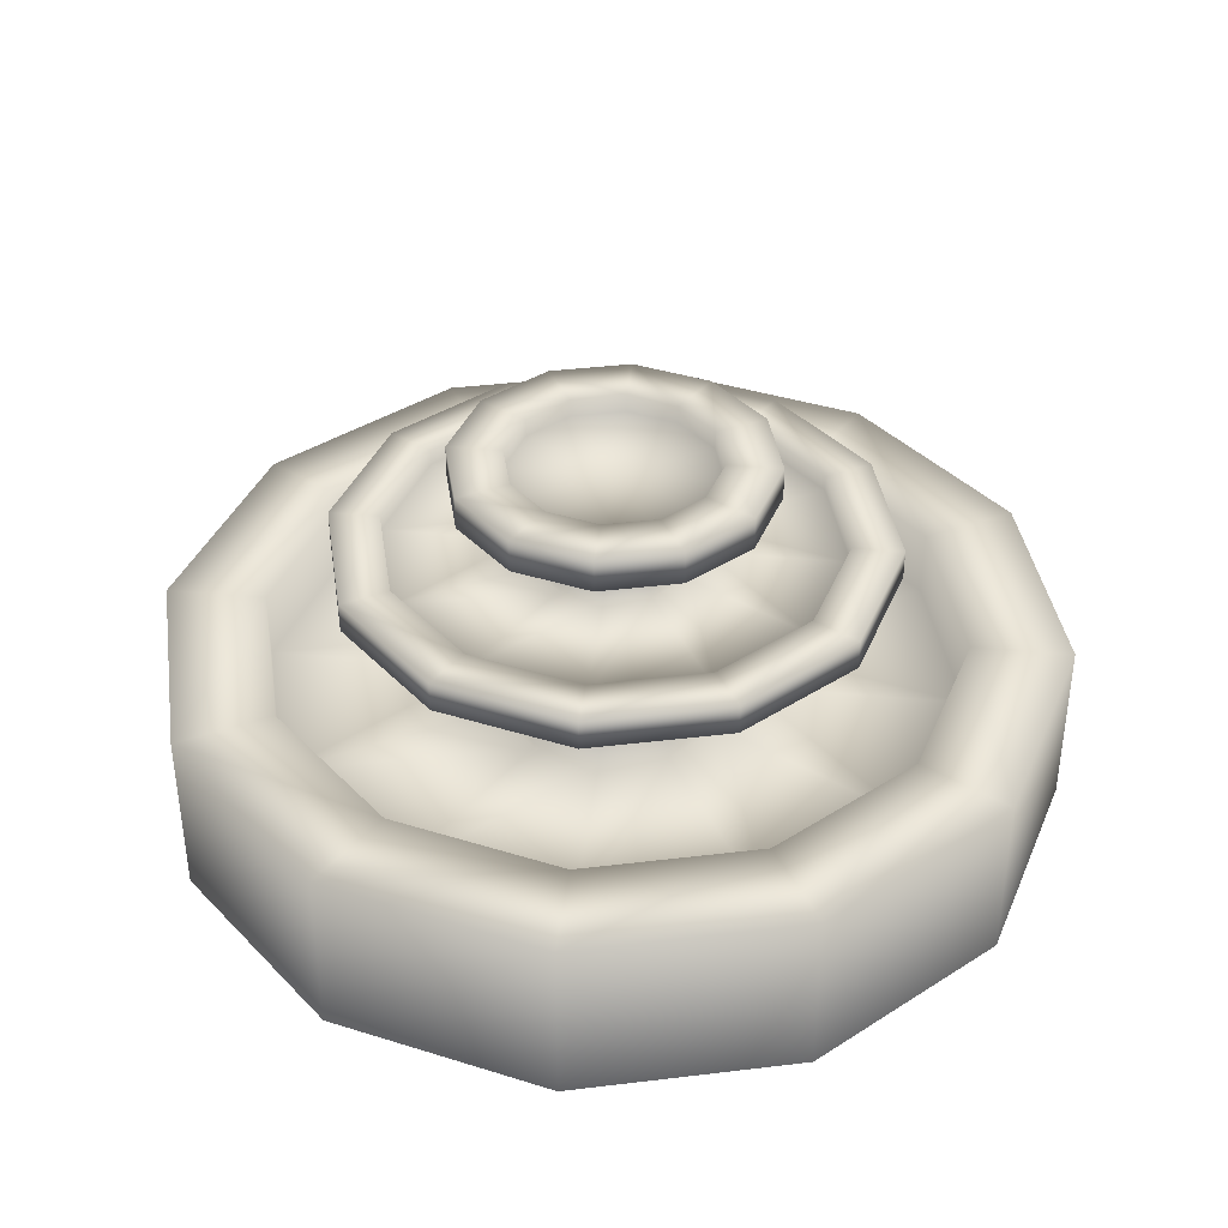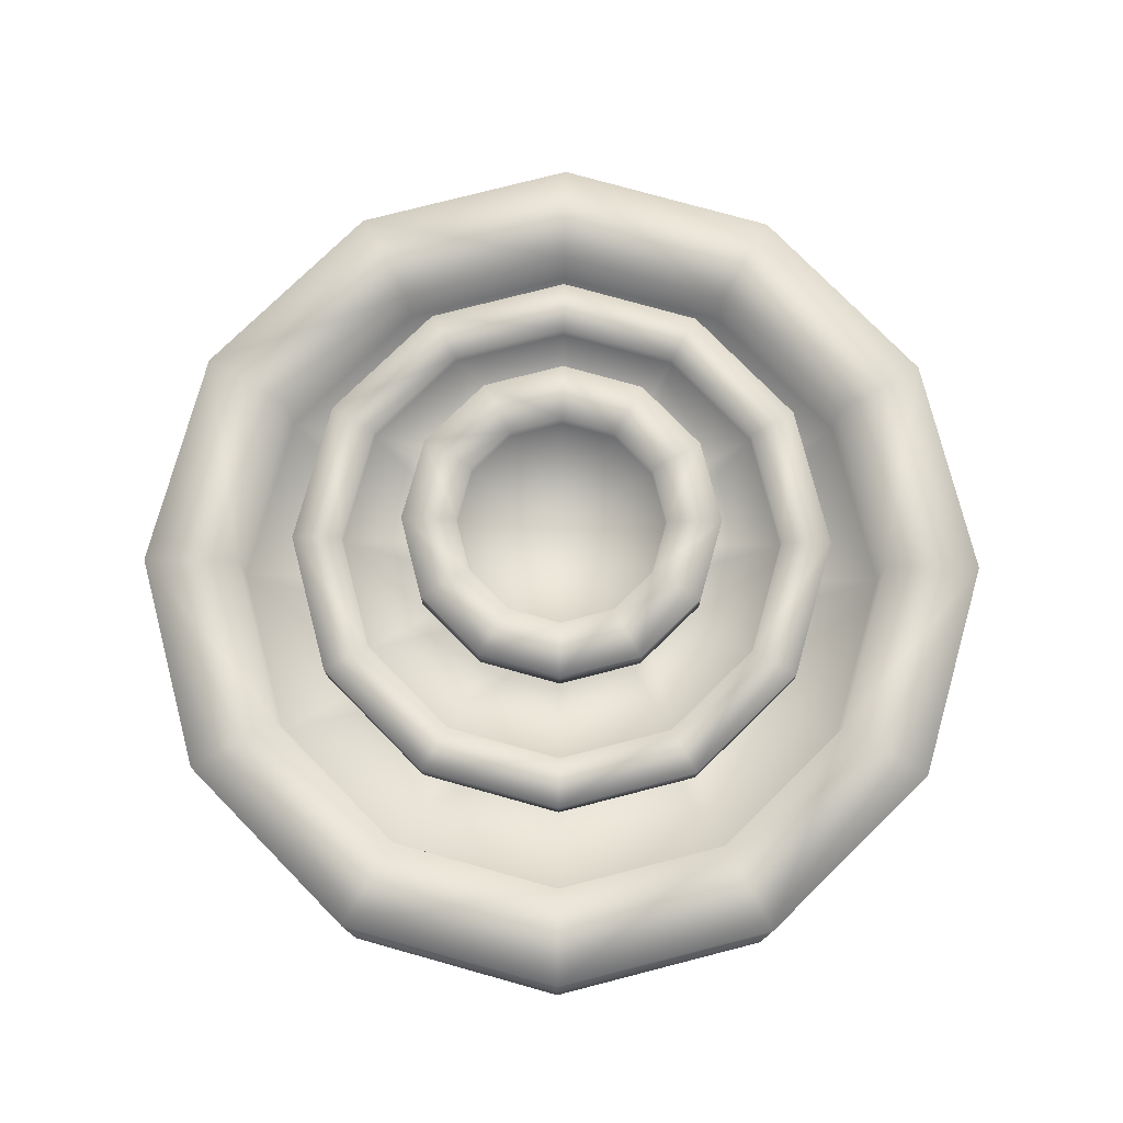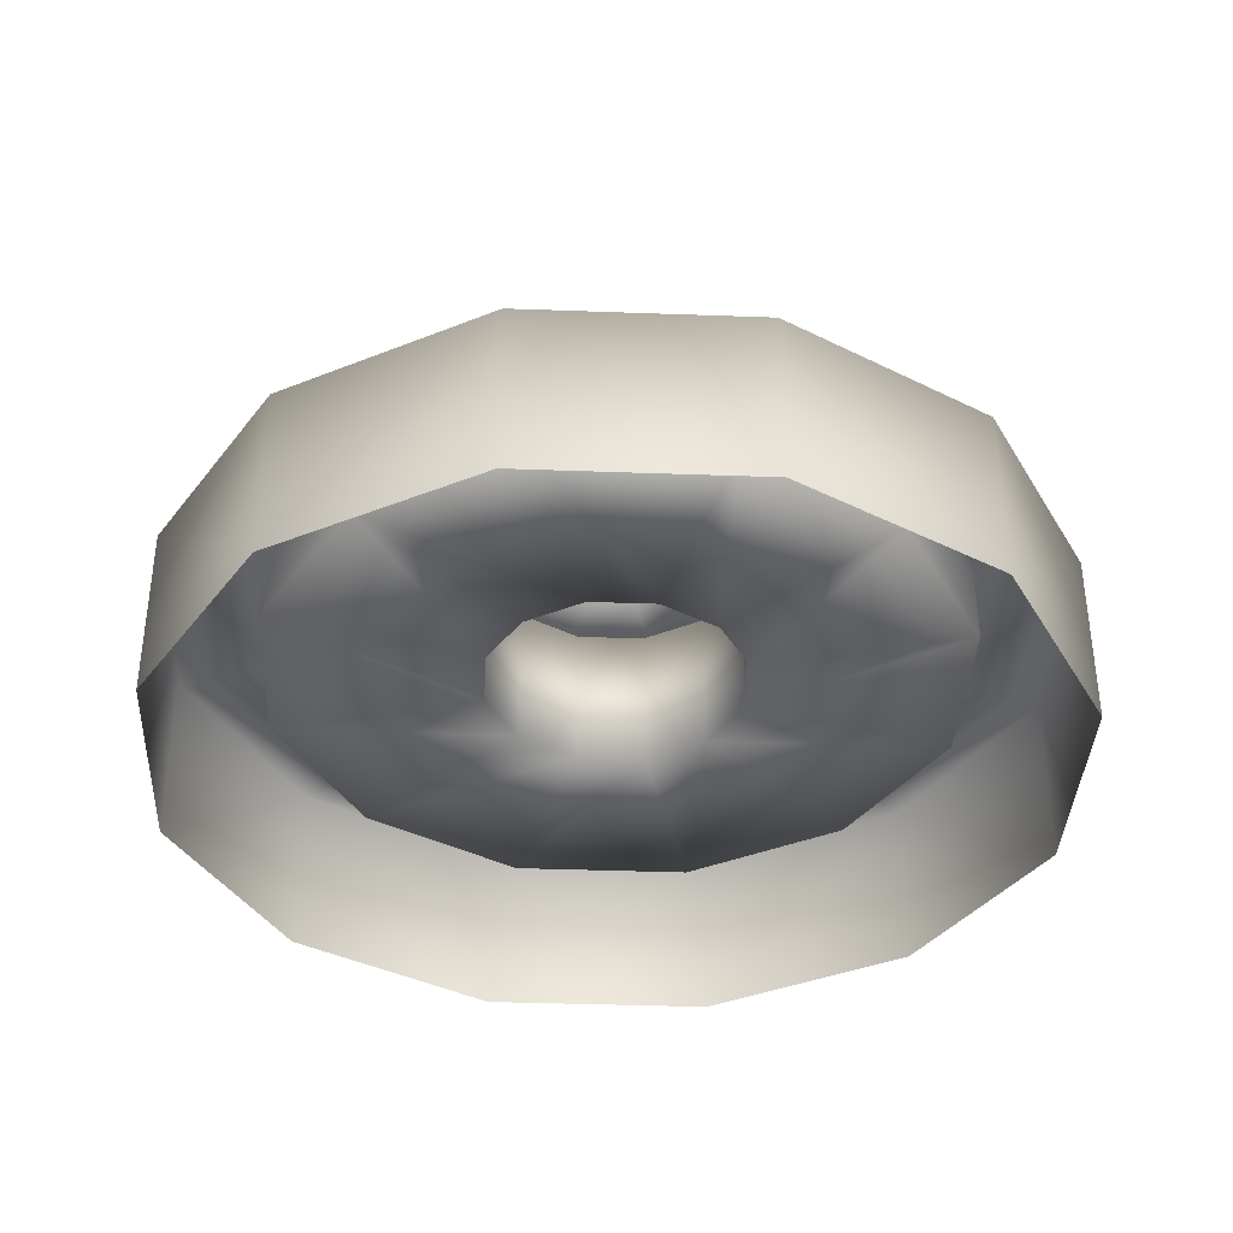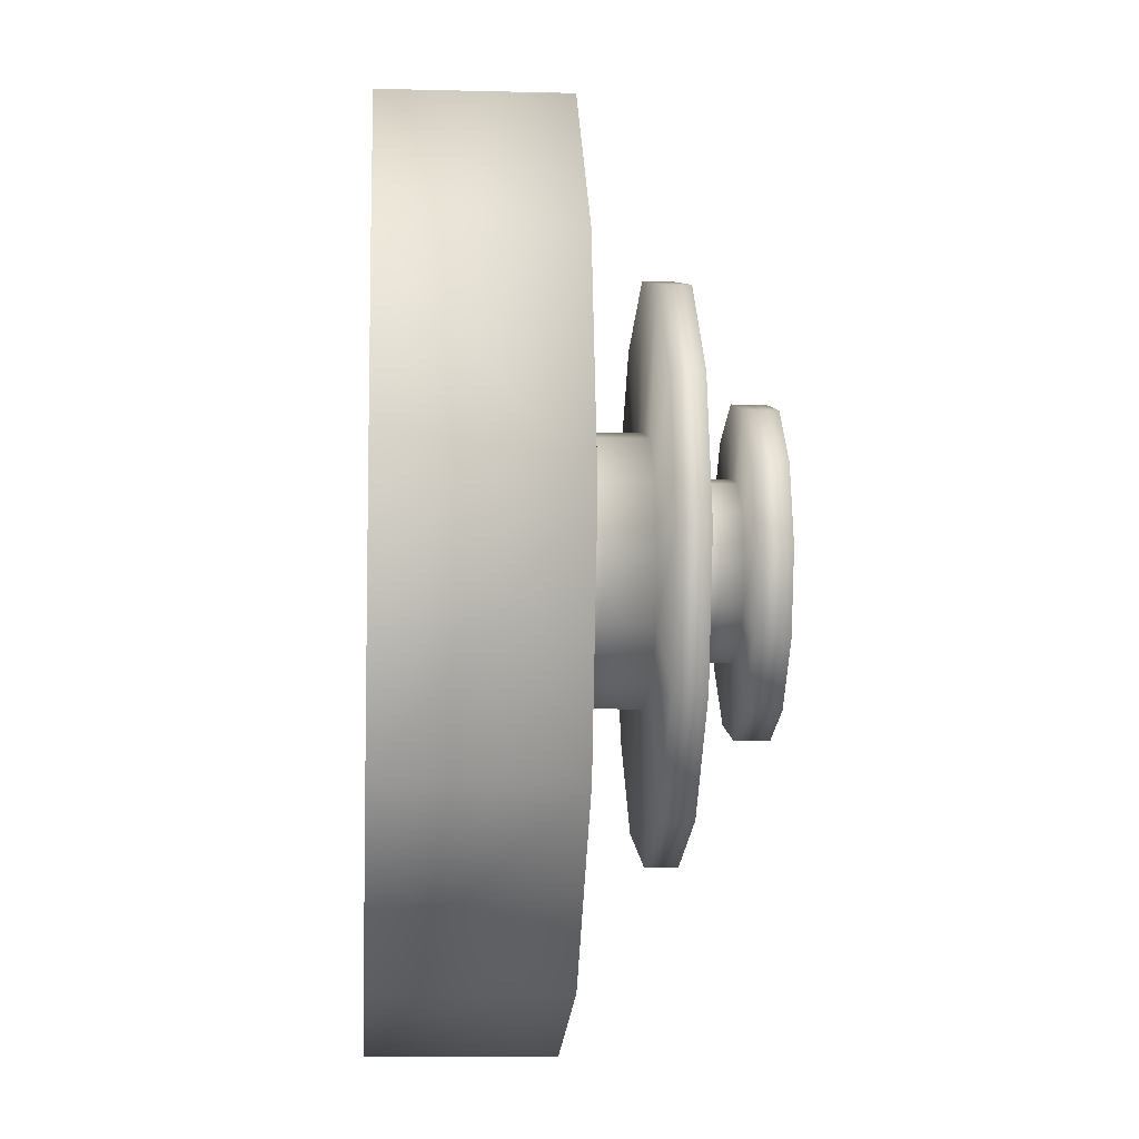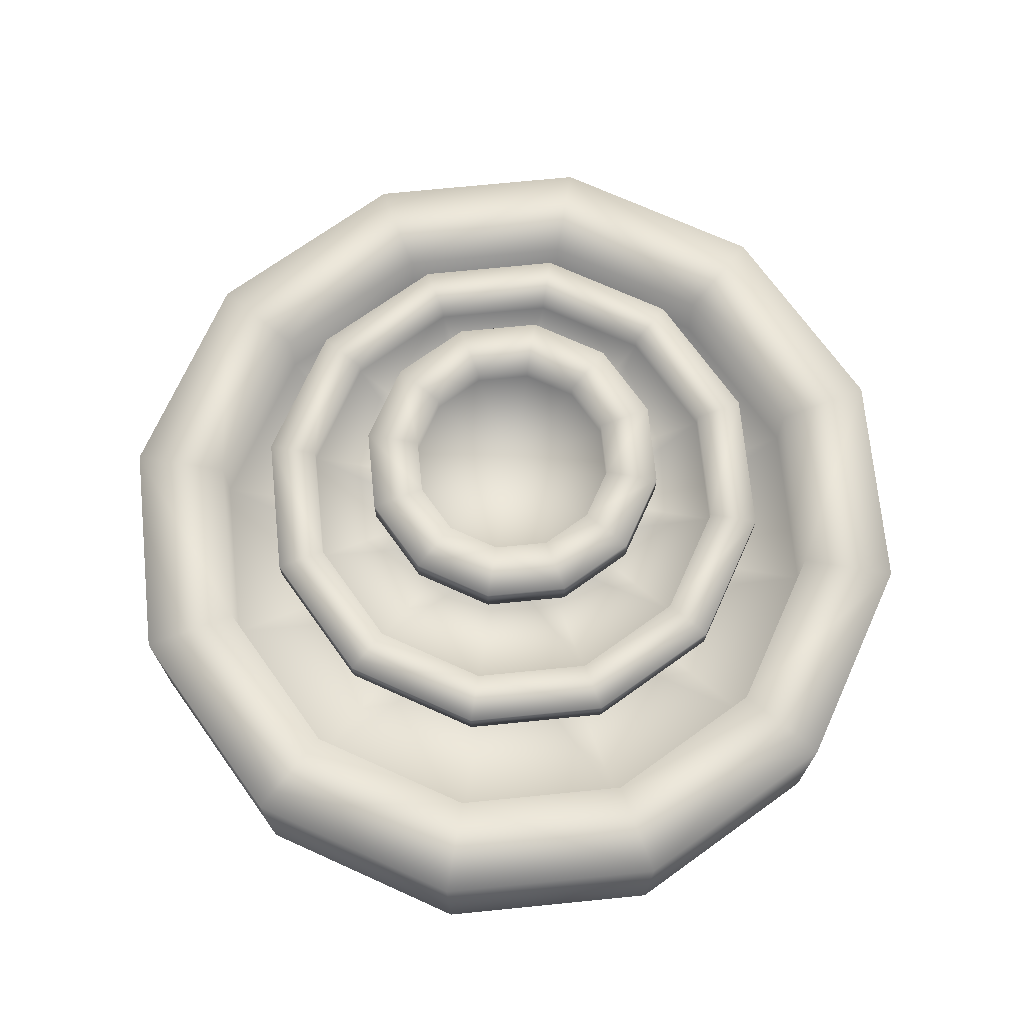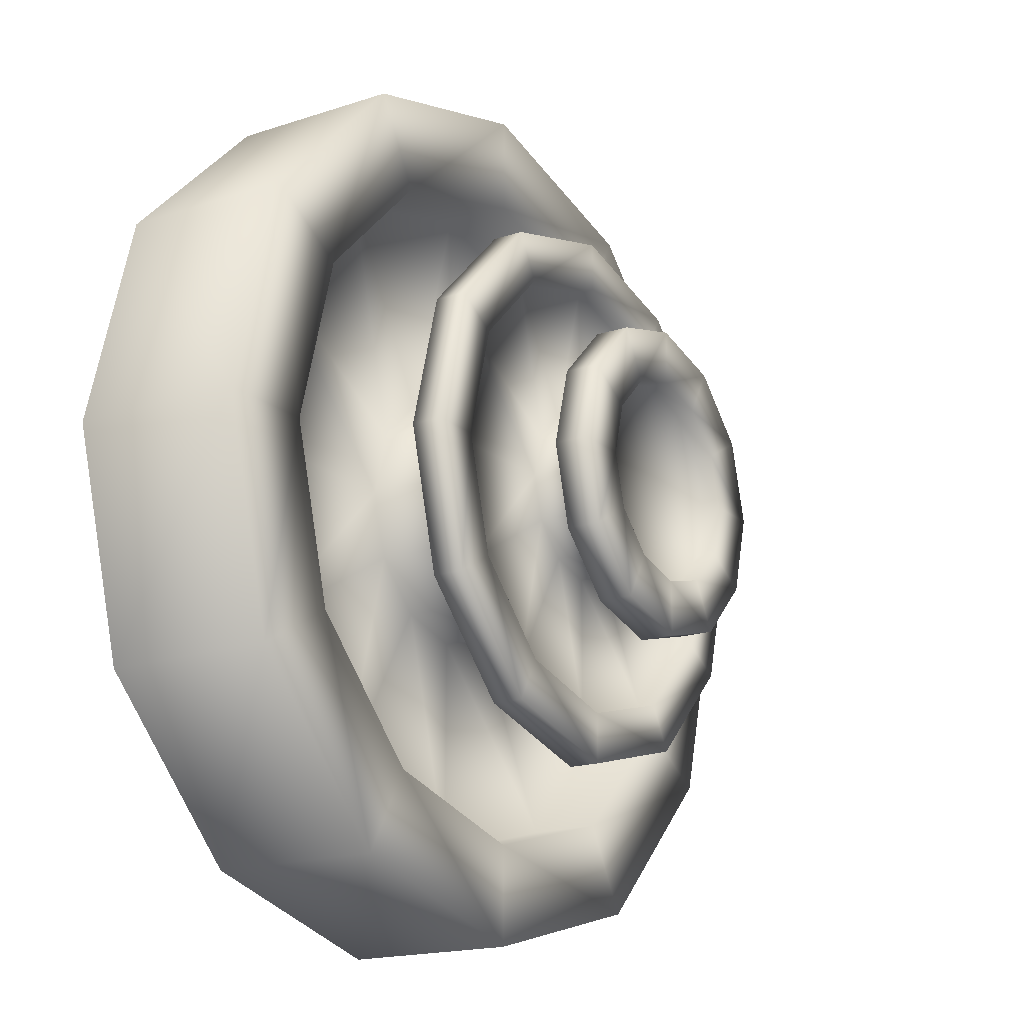
<metadata>
{"format":"obj","ext":"obj","renderer":"f3d","projection":"perspective","resolution":1024,"background":"white","views":[{"elev":38.8,"azim":-23.6,"up":"+Y"},{"elev":77.1,"azim":30.6,"up":"+Y"},{"elev":-37.5,"azim":-47.7,"up":"+Y"},{"elev":-8.0,"azim":85.9,"up":"+Z"},{"elev":71.4,"azim":99.3,"up":"+Y"},{"elev":-17.8,"azim":122.9,"up":"+Z"}]}
</metadata>
<code>
v  -71.37 -29.79 -0
v  -61.81 -29.79 35.68
v  -61.81 -1.629 35.68
v  -71.37 -1.629 -0
v  -35.68 -29.79 61.81
v  -35.68 -1.629 61.81
v  -0 -29.79 71.37
v  -0 -1.629 71.37
v  35.68 -29.79 61.81
v  35.68 -1.629 61.81
v  61.81 -29.79 35.68
v  61.81 -1.629 35.68
v  71.37 -29.79 -0
v  71.37 -1.629 -0
v  14.43 26.78 8.33
v  16.66 26.78 -0
v  -0 26.78 -0
v  -16.66 26.78 -0
v  -14.43 26.78 8.33
v  -8.33 26.78 14.43
v  -0 26.78 16.66
v  8.33 26.78 14.43
v  -47.9 -1.629 27.66
v  -55.31 -1.629 -0
v  -27.66 -1.629 47.9
v  -0 -1.629 55.31
v  27.66 -1.629 47.9
v  47.9 -1.629 27.66
v  55.31 -1.629 -0
v  -47.9 -12.88 27.66
v  -55.31 -12.88 -0
v  -27.66 -12.88 47.9
v  -0 -12.88 55.31
v  27.66 -12.88 47.9
v  47.9 -12.88 27.66
v  55.31 -12.88 -0
v  -17.99 -12.88 10.39
v  -20.77 -12.88 -0
v  -10.39 -12.88 17.99
v  -0 -12.88 20.77
v  10.39 -12.88 17.99
v  17.99 -12.88 10.39
v  20.77 -12.88 -0
v  -17.99 11.01 10.39
v  -20.77 11.01 -0
v  -10.39 11.01 17.99
v  -0 11.01 20.77
v  10.39 11.01 17.99
v  17.99 11.01 10.39
v  20.77 11.01 -0
v  -38.21 11.01 22.06
v  -44.13 11.01 -0
v  -22.06 11.01 38.21
v  -0 11.01 44.13
v  22.06 11.01 38.21
v  38.21 11.01 22.06
v  44.13 11.01 -0
v  -38.21 16 22.06
v  -44.13 16 -0
v  -22.06 16 38.21
v  -0 16 44.13
v  22.06 16 38.21
v  38.21 16 22.06
v  44.13 16 -0
v  -31.24 16 18.03
v  -36.07 16 -0
v  -18.03 16 31.24
v  -0 16 36.07
v  18.03 16 31.24
v  31.24 16 18.03
v  36.07 16 -0
v  -31.24 13.33 18.03
v  -36.07 13.33 -0
v  -18.03 13.33 31.24
v  -0 13.33 36.07
v  18.03 13.33 31.24
v  31.24 13.33 18.03
v  36.07 13.33 -0
v  -12.01 13.33 6.932
v  -13.86 13.33 -0
v  -6.932 13.33 12.01
v  -0 13.33 13.86
v  6.932 13.33 12.01
v  12.01 13.33 6.932
v  13.86 13.33 -0
v  -12.01 24.34 6.932
v  -13.86 24.34 -0
v  -6.932 24.34 12.01
v  -0 24.34 13.86
v  6.932 24.34 12.01
v  12.01 24.34 6.932
v  13.86 24.34 -0
v  -21.98 24.34 12.69
v  -25.38 24.34 -0
v  -12.69 24.34 21.98
v  -0 24.34 25.38
v  12.69 24.34 21.98
v  21.98 24.34 12.69
v  25.38 24.34 -0
v  -21.98 29.79 12.69
v  -25.38 29.79 -0
v  -12.69 29.79 21.98
v  -0 29.79 25.38
v  12.69 29.79 21.98
v  21.98 29.79 12.69
v  25.38 29.79 -0
v  -14.43 29.79 8.33
v  -16.66 29.79 -0
v  -8.33 29.79 14.43
v  -0 29.79 16.66
v  8.33 29.79 14.43
v  14.43 29.79 8.33
v  16.66 29.79 -0
v  -61.81 -1.629 -35.68
v  -61.81 -29.79 -35.68
v  -35.68 -1.629 -61.81
v  -35.68 -29.79 -61.81
v  -0 -1.629 -71.37
v  -0 -29.79 -71.37
v  35.68 -1.629 -61.81
v  35.68 -29.79 -61.81
v  61.81 -1.629 -35.68
v  61.81 -29.79 -35.68
v  14.43 26.78 -8.33
v  -14.43 26.78 -8.33
v  -8.33 26.78 -14.43
v  -0 26.78 -16.66
v  8.33 26.78 -14.43
v  -47.9 -1.629 -27.66
v  -27.66 -1.629 -47.9
v  -0 -1.629 -55.31
v  27.66 -1.629 -47.9
v  47.9 -1.629 -27.66
v  -47.9 -12.88 -27.66
v  -27.66 -12.88 -47.9
v  -0 -12.88 -55.31
v  27.66 -12.88 -47.9
v  47.9 -12.88 -27.66
v  -17.99 -12.88 -10.39
v  -10.39 -12.88 -17.99
v  -0 -12.88 -20.77
v  10.39 -12.88 -17.99
v  17.99 -12.88 -10.39
v  -17.99 11.01 -10.39
v  -10.39 11.01 -17.99
v  -0 11.01 -20.77
v  10.39 11.01 -17.99
v  17.99 11.01 -10.39
v  -38.21 11.01 -22.06
v  -22.06 11.01 -38.21
v  -0 11.01 -44.13
v  22.06 11.01 -38.21
v  38.21 11.01 -22.06
v  -38.21 16 -22.06
v  -22.06 16 -38.21
v  -0 16 -44.13
v  22.06 16 -38.21
v  38.21 16 -22.06
v  -31.24 16 -18.03
v  -18.03 16 -31.24
v  -0 16 -36.07
v  18.03 16 -31.24
v  31.24 16 -18.03
v  -31.24 13.33 -18.03
v  -18.03 13.33 -31.24
v  -0 13.33 -36.07
v  18.03 13.33 -31.24
v  31.24 13.33 -18.03
v  -12.01 13.33 -6.932
v  -6.932 13.33 -12.01
v  -0 13.33 -13.86
v  6.932 13.33 -12.01
v  12.01 13.33 -6.932
v  -12.01 24.34 -6.932
v  -6.932 24.34 -12.01
v  -0 24.34 -13.86
v  6.932 24.34 -12.01
v  12.01 24.34 -6.932
v  -21.98 24.34 -12.69
v  -12.69 24.34 -21.98
v  -0 24.34 -25.38
v  12.69 24.34 -21.98
v  21.98 24.34 -12.69
v  -21.98 29.79 -12.69
v  -12.69 29.79 -21.98
v  -0 29.79 -25.38
v  12.69 29.79 -21.98
v  21.98 29.79 -12.69
v  -14.43 29.79 -8.33
v  -8.33 29.79 -14.43
v  -0 29.79 -16.66
v  8.33 29.79 -14.43
v  14.43 29.79 -8.33
o fountain
g fountain
f 1 2 3 4
f 2 5 6 3
f 5 7 8 6
f 7 9 10 8
f 9 11 12 10
f 11 13 14 12
f 15 16 17
f 18 19 17
f 19 20 17
f 20 21 17
f 21 22 17
f 22 15 17
f 4 3 23 24
f 3 6 25 23
f 6 8 26 25
f 8 10 27 26
f 10 12 28 27
f 12 14 29 28
f 24 23 30 31
f 23 25 32 30
f 25 26 33 32
f 26 27 34 33
f 27 28 35 34
f 28 29 36 35
f 31 30 37 38
f 30 32 39 37
f 32 33 40 39
f 33 34 41 40
f 34 35 42 41
f 35 36 43 42
f 38 37 44 45
f 37 39 46 44
f 39 40 47 46
f 40 41 48 47
f 41 42 49 48
f 42 43 50 49
f 45 44 51 52
f 44 46 53 51
f 46 47 54 53
f 47 48 55 54
f 48 49 56 55
f 49 50 57 56
f 52 51 58 59
f 51 53 60 58
f 53 54 61 60
f 54 55 62 61
f 55 56 63 62
f 56 57 64 63
f 59 58 65 66
f 58 60 67 65
f 60 61 68 67
f 61 62 69 68
f 62 63 70 69
f 63 64 71 70
f 66 65 72 73
f 65 67 74 72
f 67 68 75 74
f 68 69 76 75
f 69 70 77 76
f 70 71 78 77
f 73 72 79 80
f 72 74 81 79
f 74 75 82 81
f 75 76 83 82
f 76 77 84 83
f 77 78 85 84
f 80 79 86 87
f 79 81 88 86
f 81 82 89 88
f 82 83 90 89
f 83 84 91 90
f 84 85 92 91
f 87 86 93 94
f 86 88 95 93
f 88 89 96 95
f 89 90 97 96
f 90 91 98 97
f 91 92 99 98
f 94 93 100 101
f 93 95 102 100
f 95 96 103 102
f 96 97 104 103
f 97 98 105 104
f 98 99 106 105
f 101 100 107 108
f 100 102 109 107
f 102 103 110 109
f 103 104 111 110
f 104 105 112 111
f 105 106 113 112
f 108 107 19 18
f 107 109 20 19
f 109 110 21 20
f 110 111 22 21
f 111 112 15 22
f 112 113 16 15
f 1 4 114 115
f 115 114 116 117
f 117 116 118 119
f 119 118 120 121
f 121 120 122 123
f 123 122 14 13
f 124 17 16
f 18 17 125
f 125 17 126
f 126 17 127
f 127 17 128
f 128 17 124
f 4 24 129 114
f 114 129 130 116
f 116 130 131 118
f 118 131 132 120
f 120 132 133 122
f 122 133 29 14
f 24 31 134 129
f 129 134 135 130
f 130 135 136 131
f 131 136 137 132
f 132 137 138 133
f 133 138 36 29
f 31 38 139 134
f 134 139 140 135
f 135 140 141 136
f 136 141 142 137
f 137 142 143 138
f 138 143 43 36
f 38 45 144 139
f 139 144 145 140
f 140 145 146 141
f 141 146 147 142
f 142 147 148 143
f 143 148 50 43
f 45 52 149 144
f 144 149 150 145
f 145 150 151 146
f 146 151 152 147
f 147 152 153 148
f 148 153 57 50
f 52 59 154 149
f 149 154 155 150
f 150 155 156 151
f 151 156 157 152
f 152 157 158 153
f 153 158 64 57
f 59 66 159 154
f 154 159 160 155
f 155 160 161 156
f 156 161 162 157
f 157 162 163 158
f 158 163 71 64
f 66 73 164 159
f 159 164 165 160
f 160 165 166 161
f 161 166 167 162
f 162 167 168 163
f 163 168 78 71
f 73 80 169 164
f 164 169 170 165
f 165 170 171 166
f 166 171 172 167
f 167 172 173 168
f 168 173 85 78
f 80 87 174 169
f 169 174 175 170
f 170 175 176 171
f 171 176 177 172
f 172 177 178 173
f 173 178 92 85
f 87 94 179 174
f 174 179 180 175
f 175 180 181 176
f 176 181 182 177
f 177 182 183 178
f 178 183 99 92
f 94 101 184 179
f 179 184 185 180
f 180 185 186 181
f 181 186 187 182
f 182 187 188 183
f 183 188 106 99
f 101 108 189 184
f 184 189 190 185
f 185 190 191 186
f 186 191 192 187
f 187 192 193 188
f 188 193 113 106
f 108 18 125 189
f 189 125 126 190
f 190 126 127 191
f 191 127 128 192
f 192 128 124 193
f 193 124 16 113

</code>
